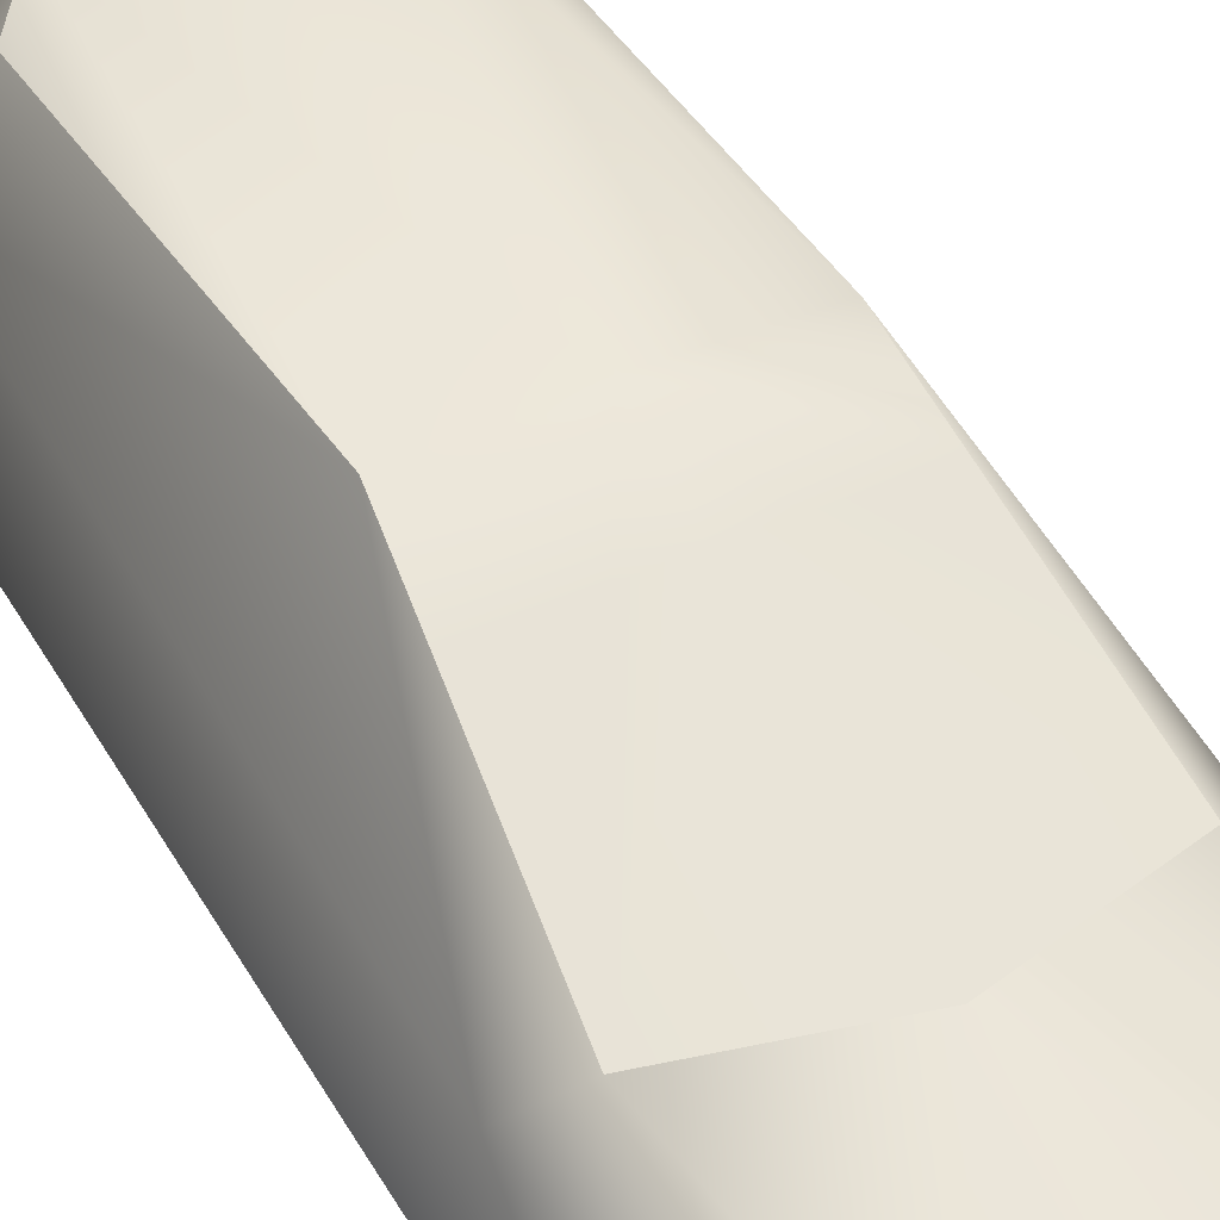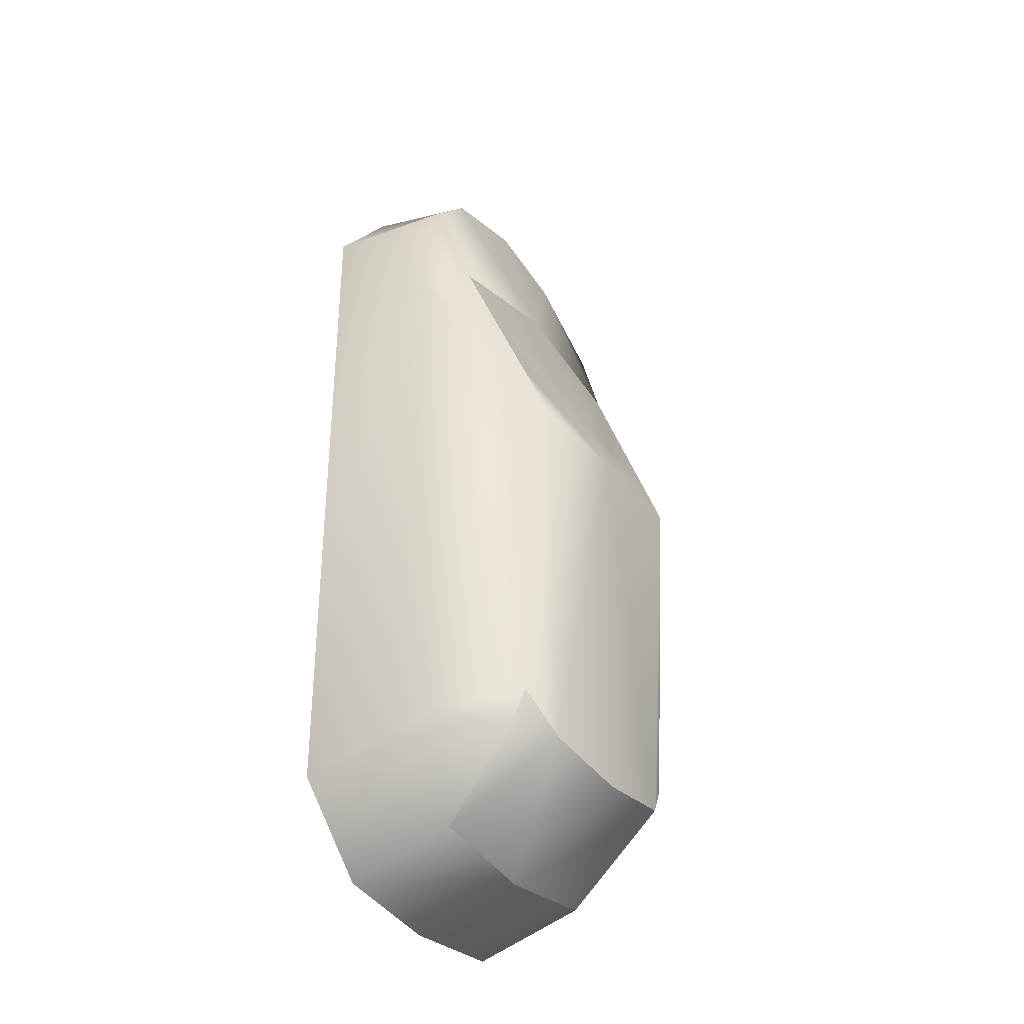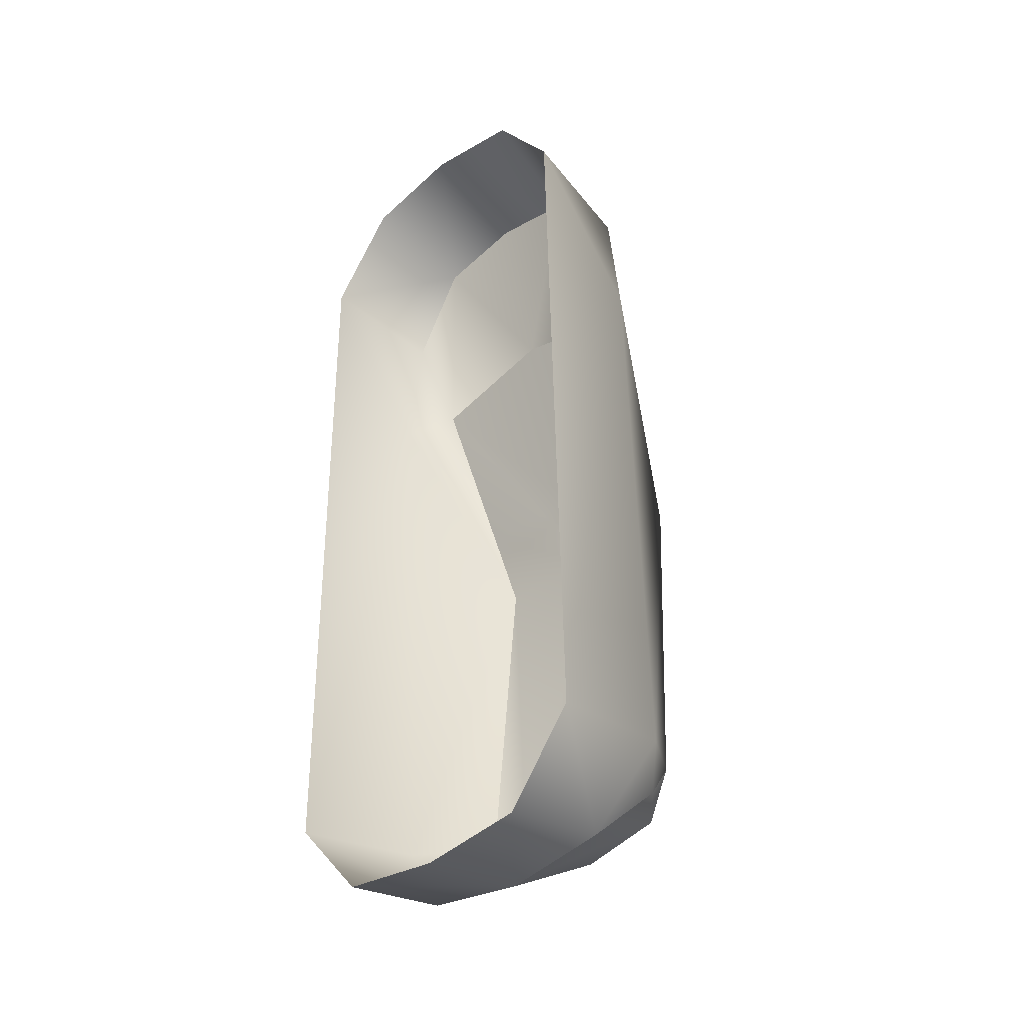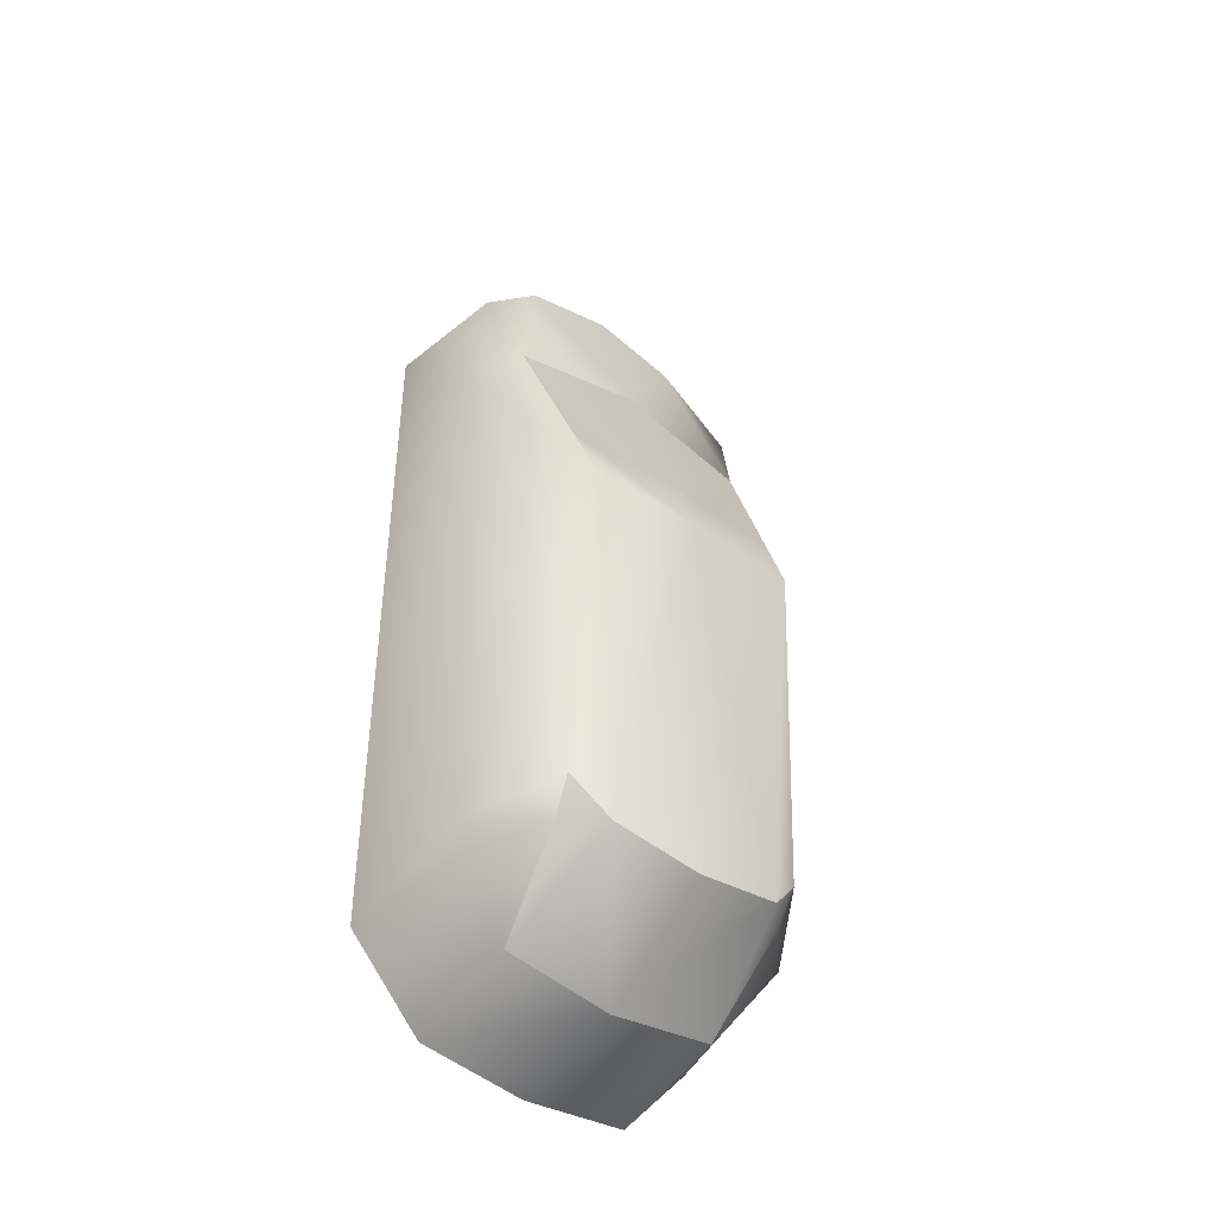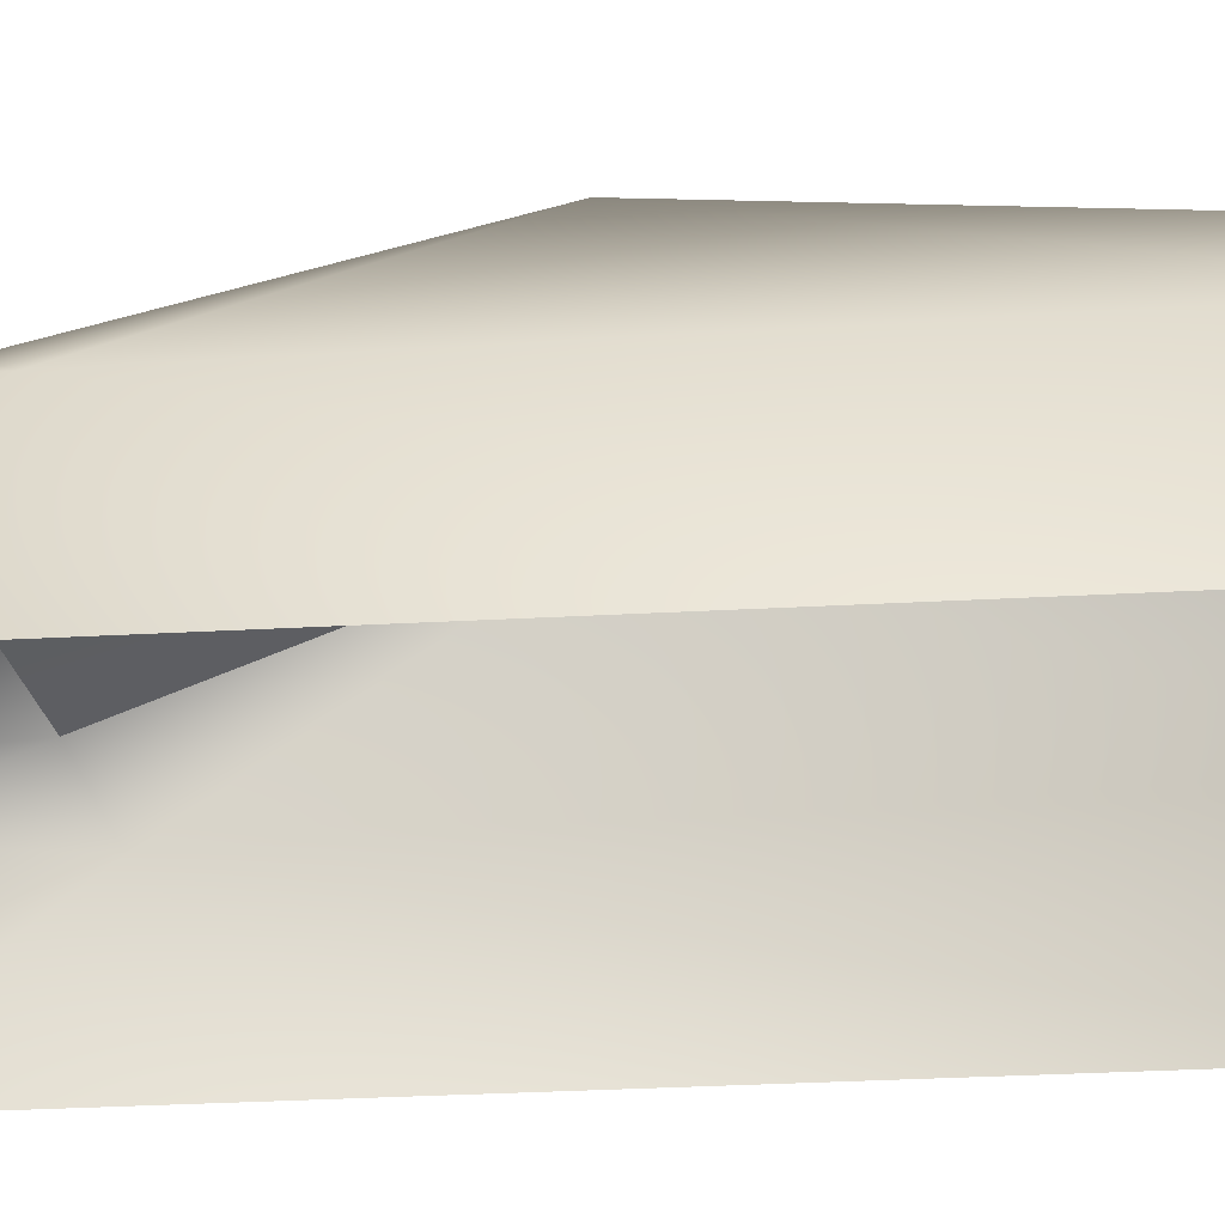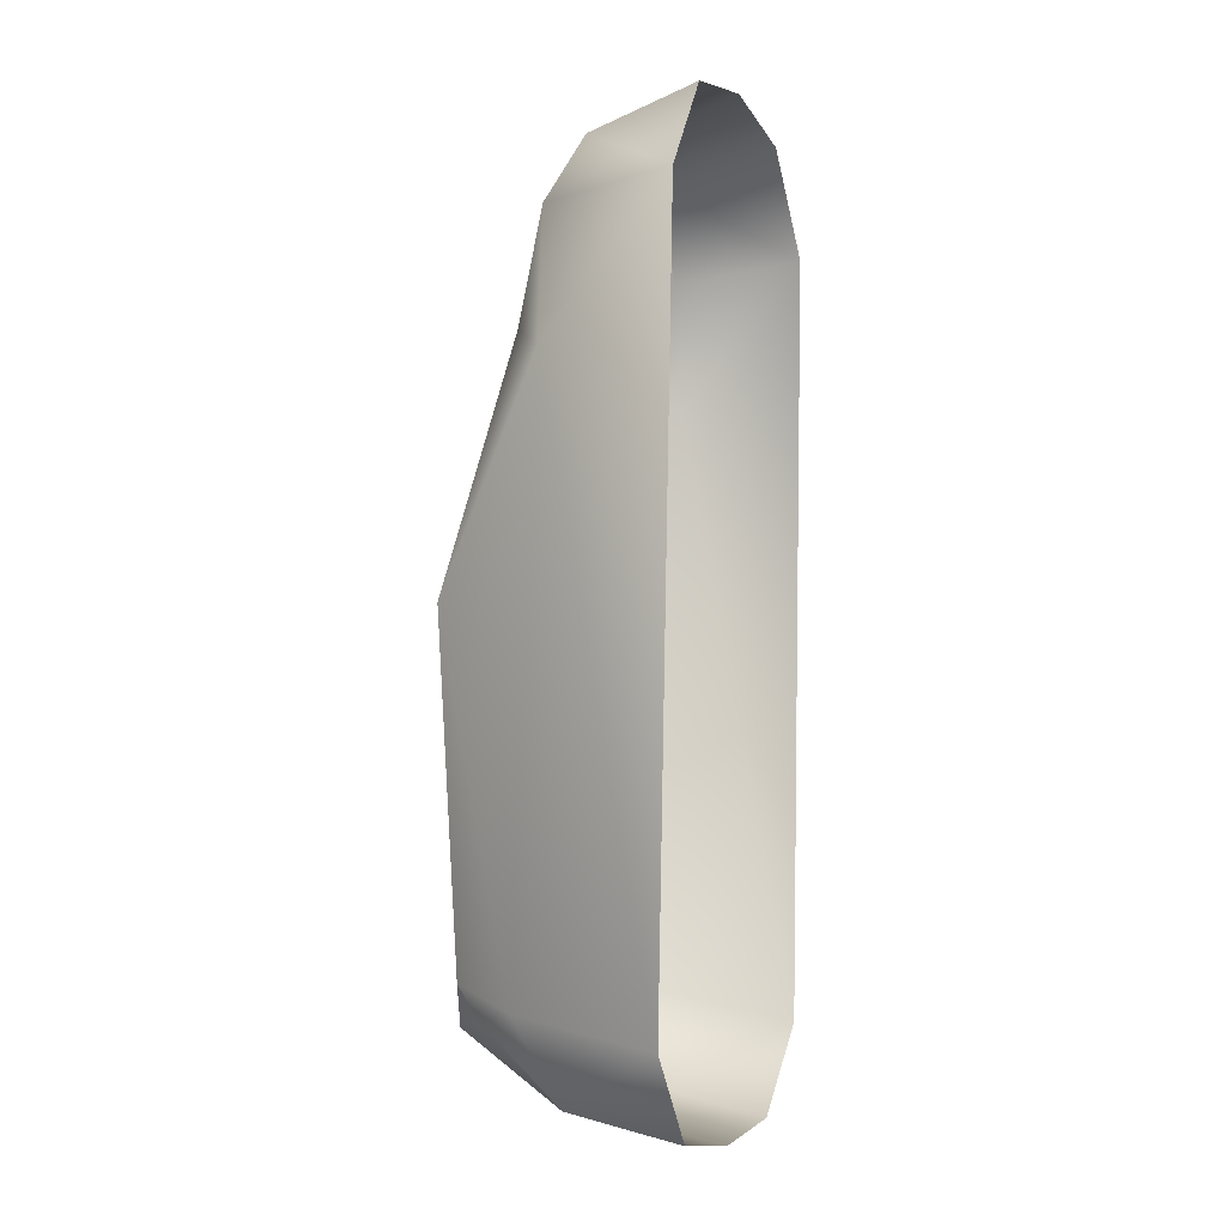
<metadata>
{"format":"obj","ext":"obj","renderer":"f3d","projection":"perspective","resolution":1024,"background":"white","views":[{"elev":44.0,"azim":-28.1,"up":"+Y"},{"elev":-39.1,"azim":125.7,"up":"+Z"},{"elev":-39.2,"azim":42.9,"up":"+Z"},{"elev":-45.7,"azim":142.1,"up":"+Z"},{"elev":-35.2,"azim":92.3,"up":"+Y"},{"elev":-5.9,"azim":-66.6,"up":"+Z"}]}
</metadata>
<code>
o Opel_Astra_J_Sports_Tourer_LOD_opel_astra_j_sports_tourer_lod
v 0.5472 1.519 -0.006554
v 0.658 1.069 1.181
v 0.8445 0.886 1.051
v 0 1.537 -0.01105
v 0 1.071 1.344
v 0.7743 0.8946 1.702
v 0.4418 0.8366 2.106
v 0 0.844 2.202
v 0 0.2643 2.352
v 0.5103 0.2619 2.249
v 0.8439 0.2549 1.771
v 0.8124 1.018 -1.799
v 0.58 1.389 -1.693
v 0.4136 1.457 -1.898
v 0 1.477 -1.968
v 0.515 0.9096 -2.228
v 0 0.9122 -2.307
v 0.512 0.3458 -2.344
v 0 0.3472 -2.406
v 0.8602 0.3252 -1.932
v -0.5472 1.519 -0.006554
v -0.8445 0.886 1.051
v -0.658 1.069 1.181
v -0.7743 0.8946 1.702
v -0.4418 0.8366 2.106
v -0.5103 0.2619 2.249
v -0.8439 0.2549 1.771
v -0.8124 1.018 -1.799
v -0.58 1.389 -1.693
v -0.4136 1.457 -1.898
v -0.515 0.9096 -2.228
v -0.512 0.3458 -2.344
v -0.8602 0.3252 -1.932
v 0.5644 1.291 -1.861
v -0.5663 1.289 -1.86
v 0.5813 1.381 0.3589
v -0.2079 1.389 0.3655
v -0.5819 1.378 0.3656
v 0.2066 1.39 0.3631
v 0 1.407 0.3676
f 1 36 2 3
f 2 39 40 5
f 4 39 36 1
f 2 6 3
f 2 7 6
f 7 5 8
f 5 7 2
f 9 7 8
f 7 9 10
f 11 7 10
f 7 11 6
f 11 3 6
f 1 12 13
f 12 1 3
f 1 13 14
f 4 14 15
f 14 4 1
f 14 34 16
f 12 34 13
f 14 17 15
f 17 14 16
f 17 18 19
f 18 17 16
f 20 16 12
f 16 20 18
f 3 20 12
f 20 3 11
f 21 22 23 38
f 23 37 38
f 4 37 40
f 23 22 24
f 23 24 25
f 25 5 23
f 5 25 8
f 9 25 26
f 25 9 8
f 27 25 24
f 25 27 26
f 27 24 22
f 21 28 22
f 28 21 29
f 21 30 29
f 4 30 21
f 30 4 15
f 30 35 29
f 28 35 31
f 30 17 31
f 17 30 15
f 17 32 31
f 32 17 19
f 33 31 32
f 31 33 28
f 22 33 27
f 33 22 28
f 13 34 14
f 29 35 28
f 31 35 30
f 16 34 12
f 38 37 4 21
f 40 39 4
f 40 37 23 5
f 36 39 2

</code>
